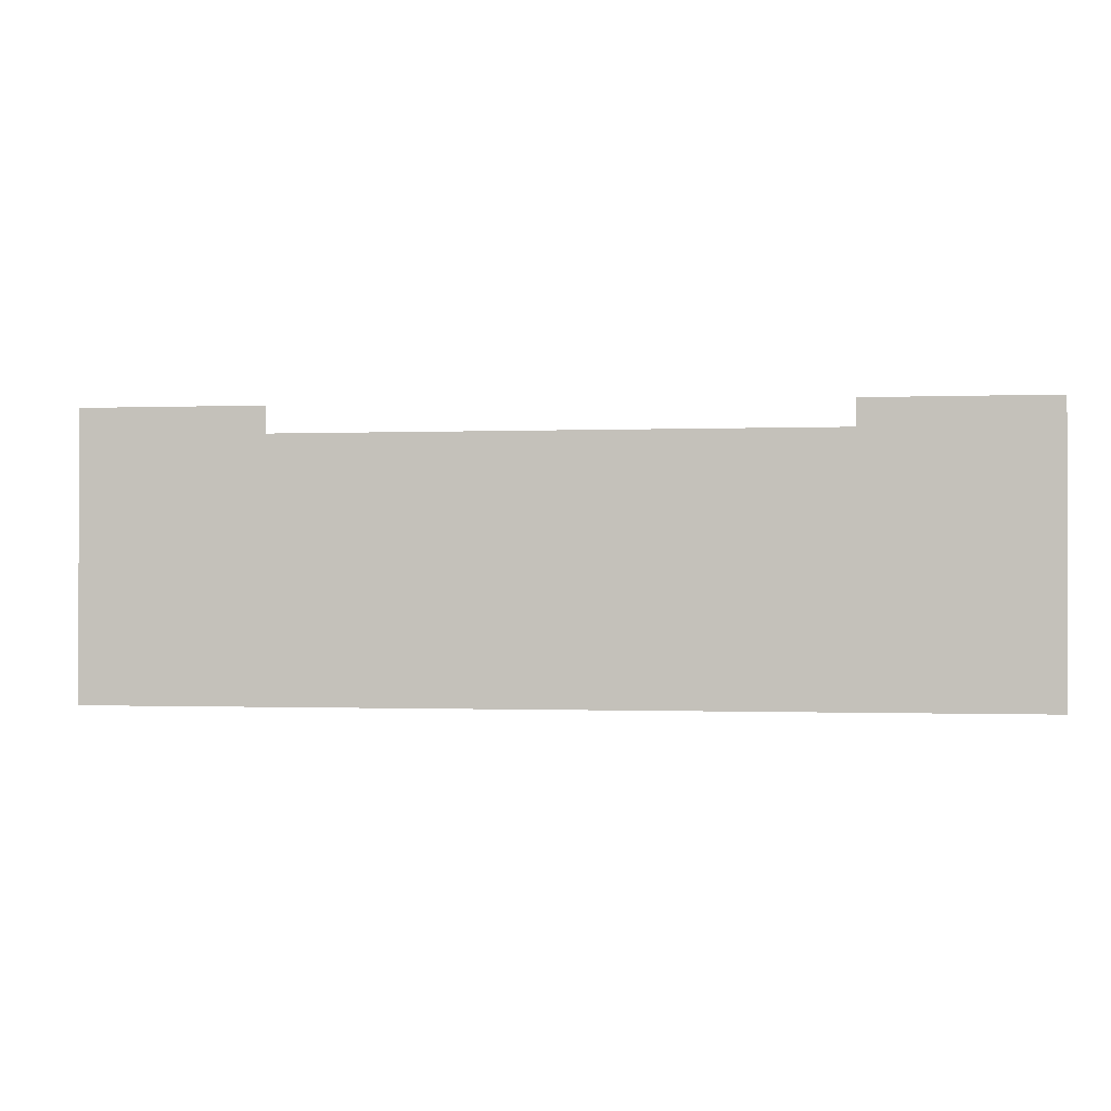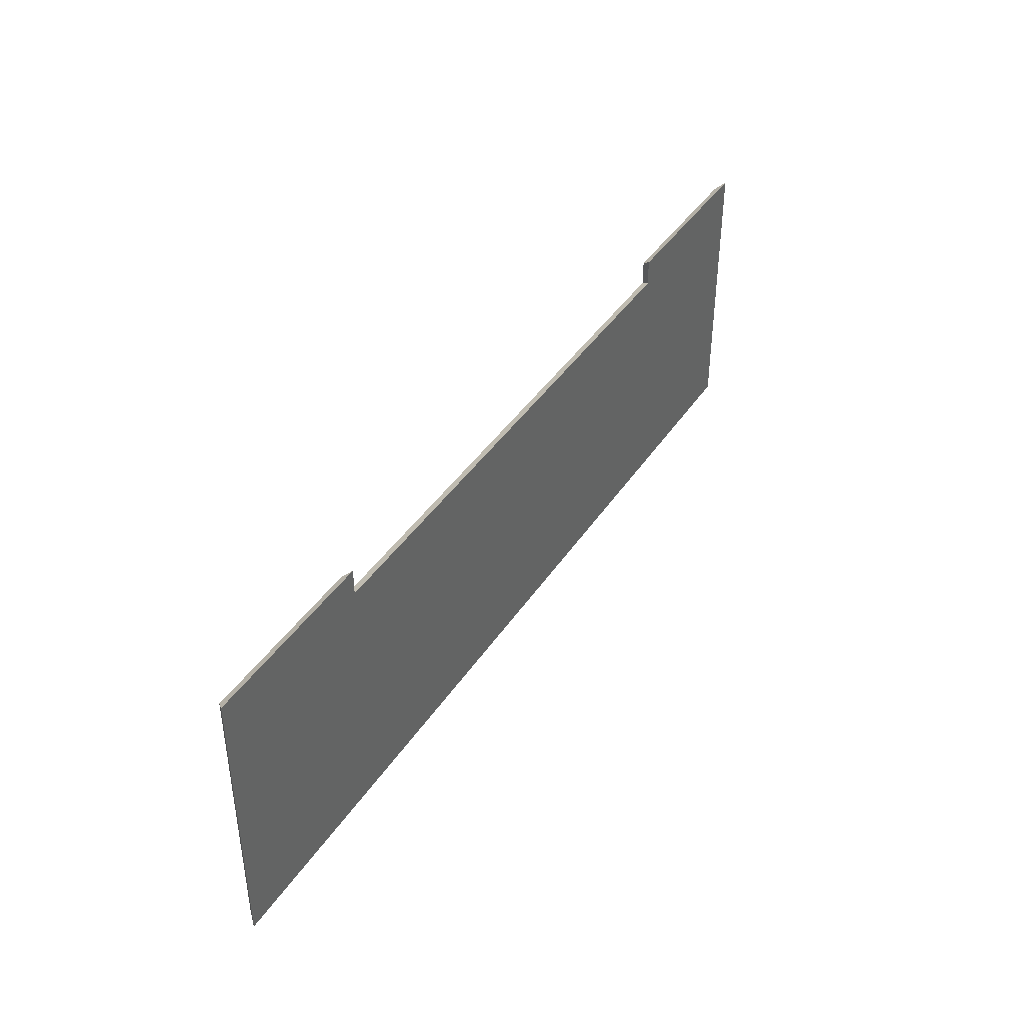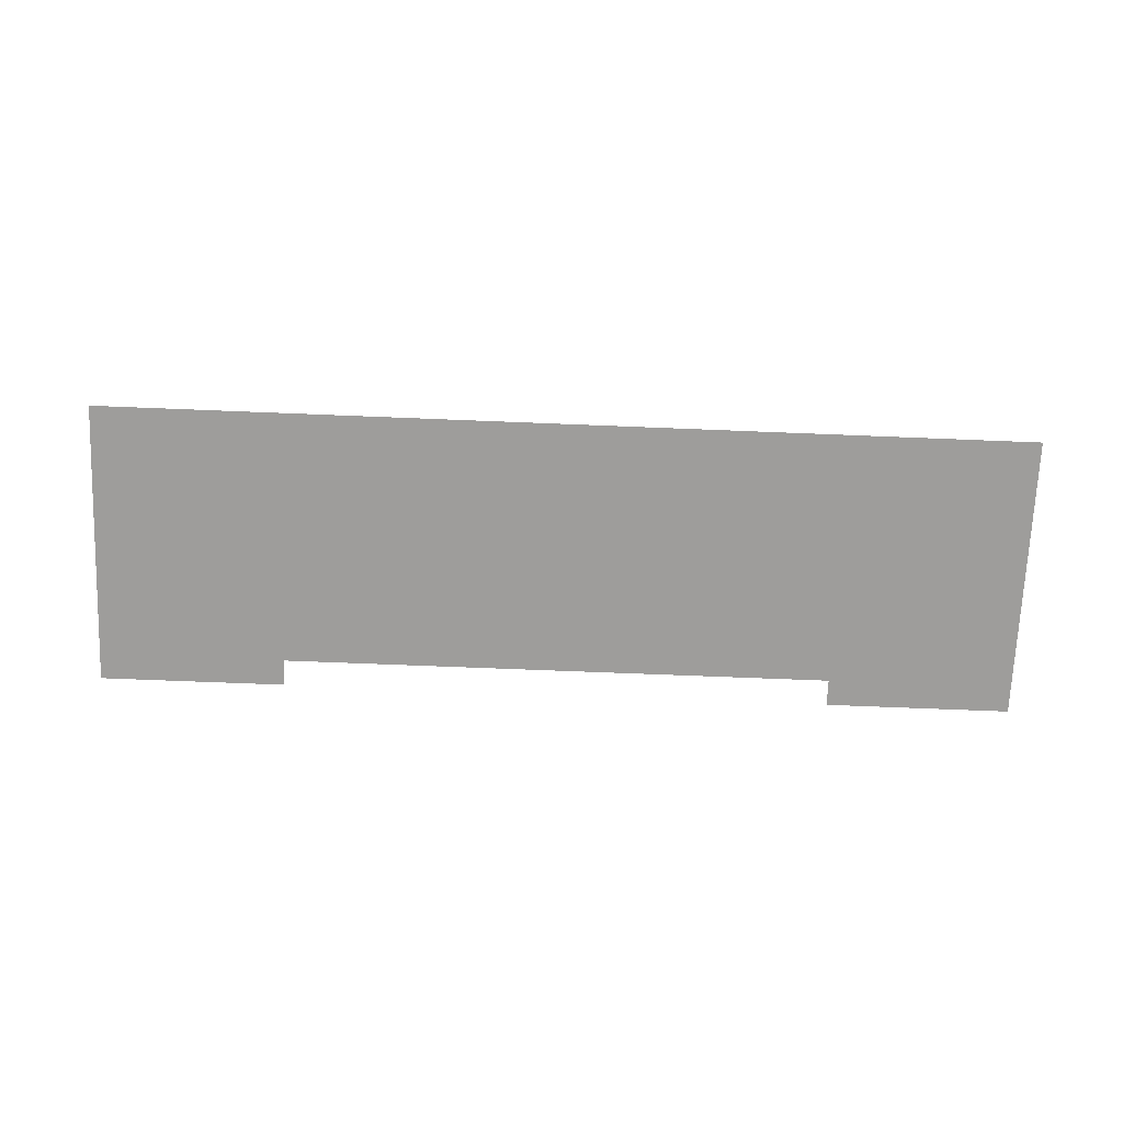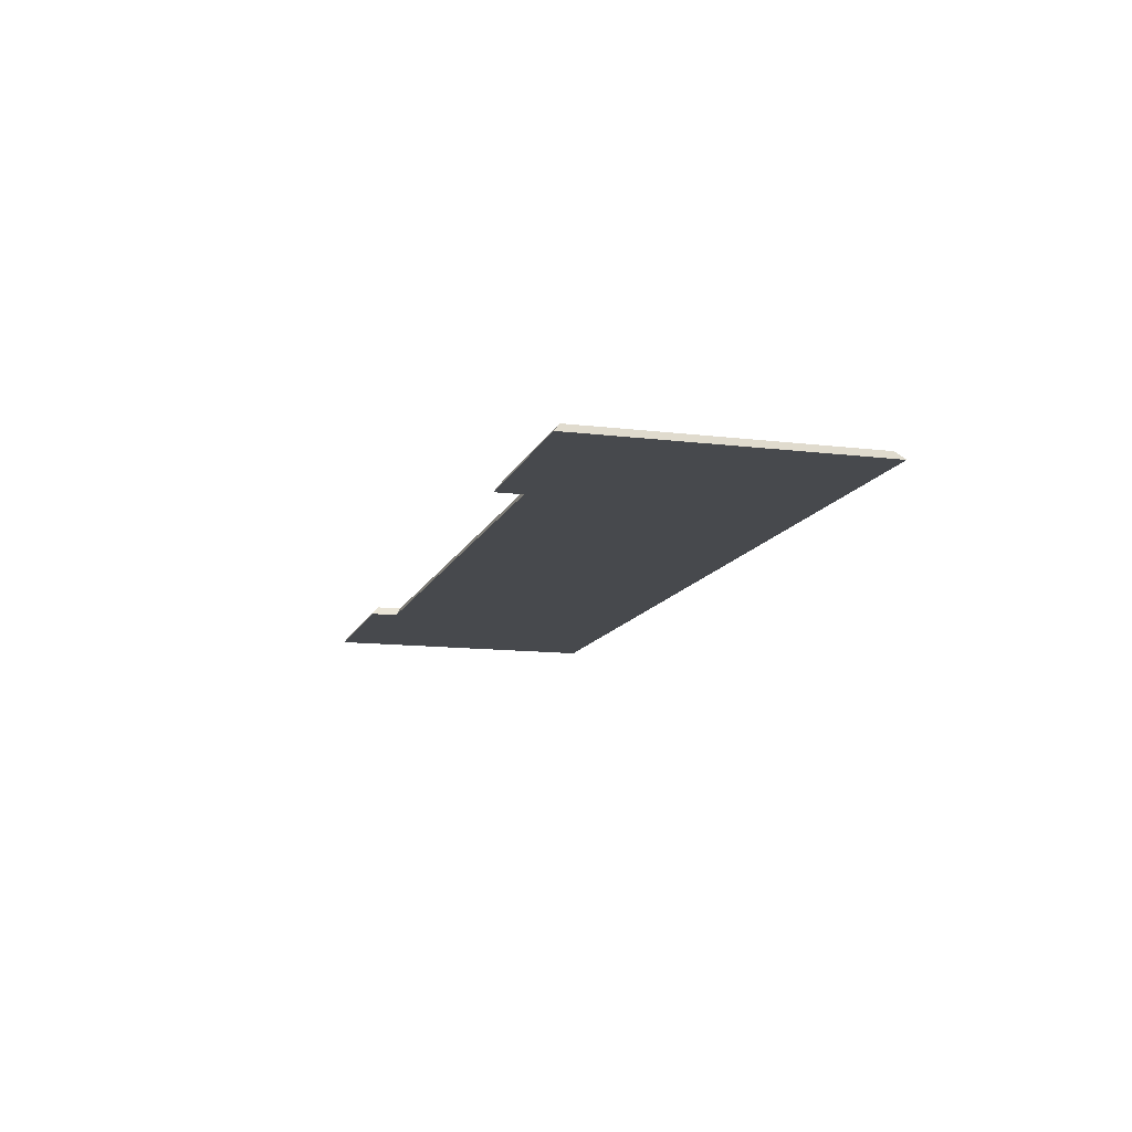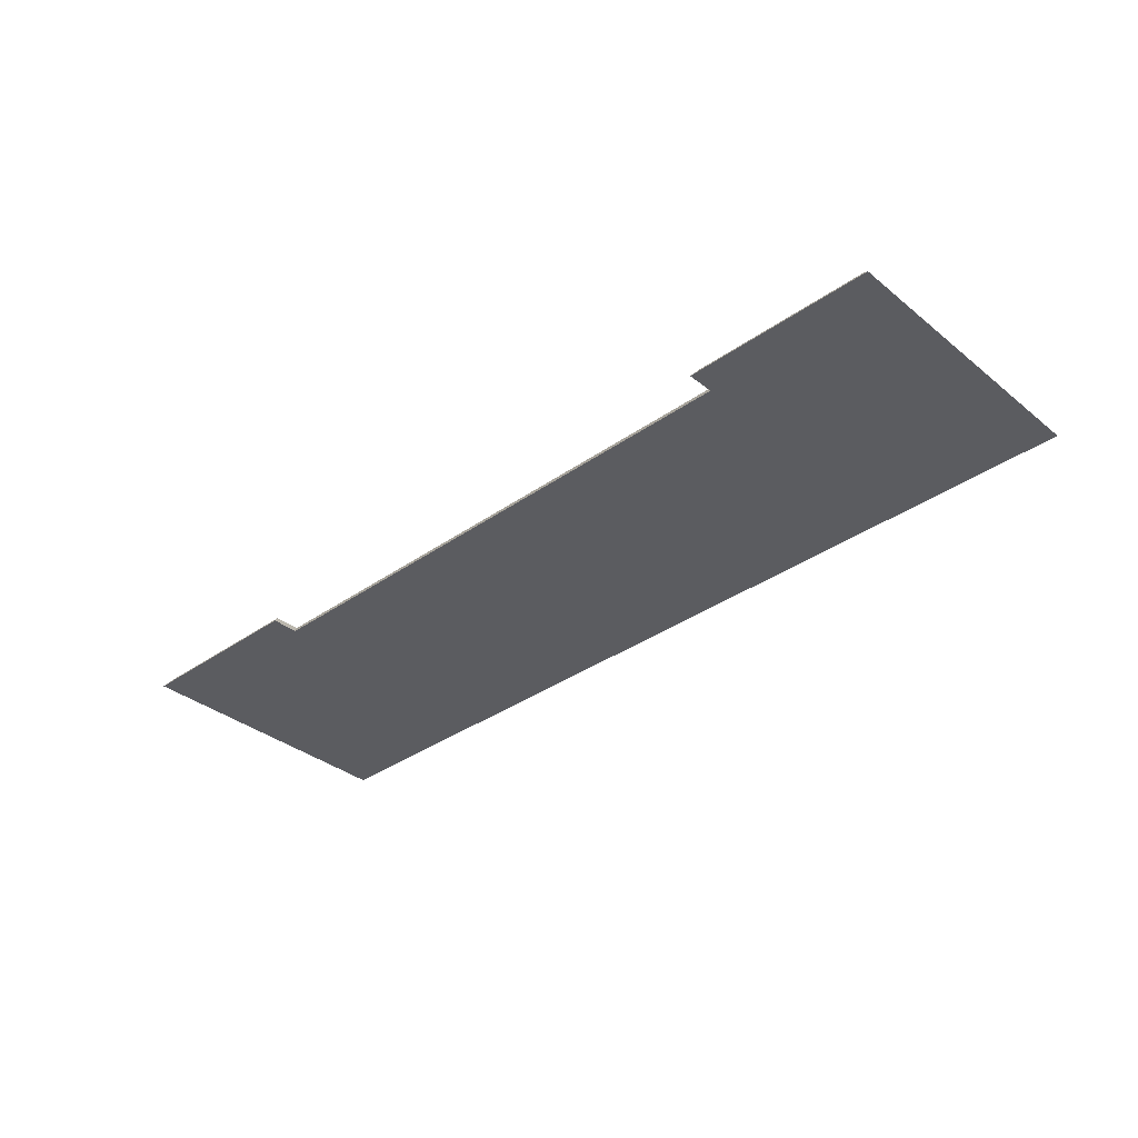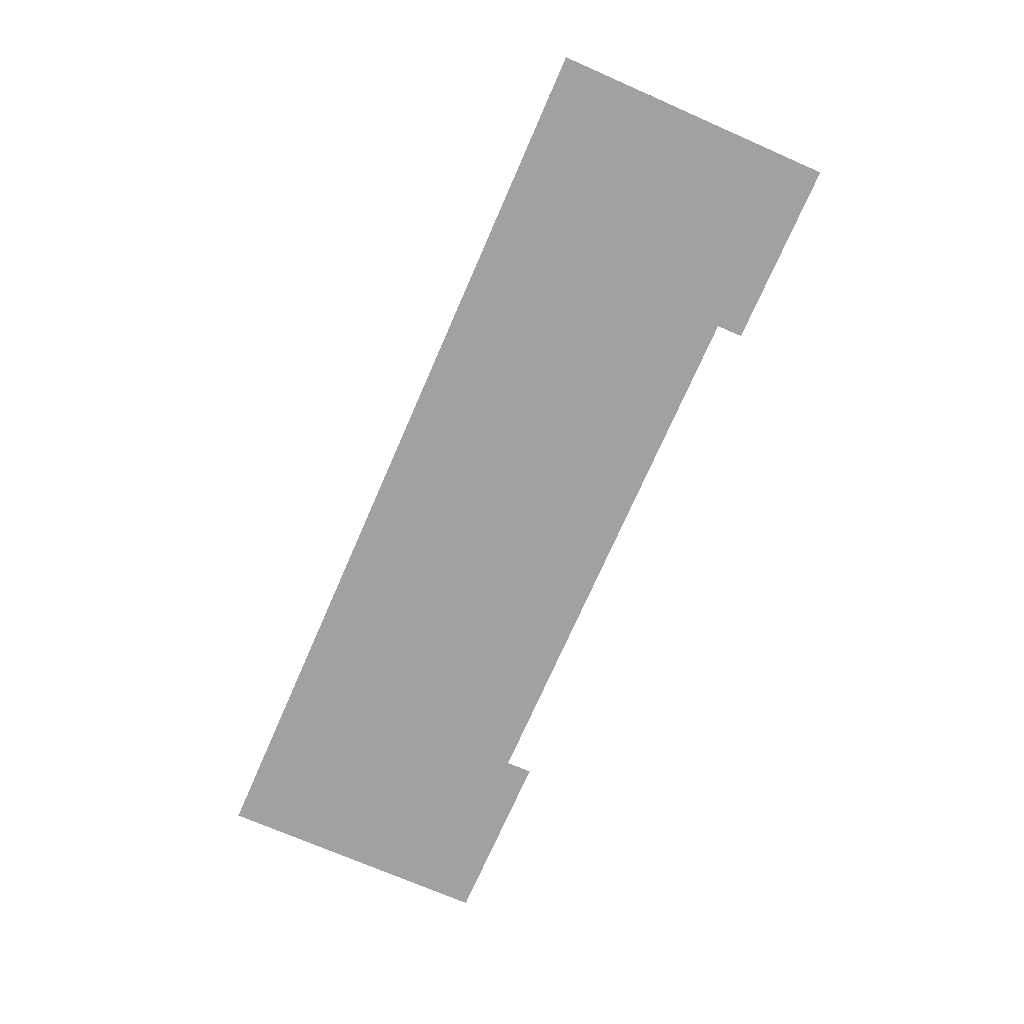
<metadata>
{"format":"obj","ext":"obj","renderer":"f3d","projection":"perspective","resolution":1024,"background":"white","views":[{"elev":-0.8,"azim":8.6,"up":"+Z"},{"elev":41.1,"azim":-59.5,"up":"+Z"},{"elev":-70.5,"azim":177.7,"up":"+Y"},{"elev":-12.4,"azim":73.9,"up":"+Y"},{"elev":-35.1,"azim":43.2,"up":"+Y"},{"elev":-72.3,"azim":-113.6,"up":"+Y"}]}
</metadata>
<code>
v -158.7 102 89.75
v 158.7 102 89.75
v -155.9 104.9 87.9
v 155.9 104.9 87.9
v -155.9 104.9 3.258
v 155.9 104.9 3.258
v -158.7 102 0.9256
v 158.7 102 0.9256
v 96.67 104.9 87.9
v 94.87 102 89.75
v 94.87 102 0.9256
v 96.67 104.9 3.258
v -96.67 104.9 3.258
v -94.87 102 0.9256
v -94.87 102 89.75
v -96.67 104.9 87.9
v -158.7 102 98.92
v -94.87 102 98.92
v -96.67 104.9 96.59
v -155.9 104.9 96.59
v 96.67 104.9 96.59
v 94.87 102 98.92
v 158.7 102 98.92
v 155.9 104.9 96.59
v 0 104.9 87.9
v 0 104.9 3.258
v 0 102 0.9256
v 0 102 89.75
f 17 18 19 20
f 3 16 13 5
f 5 13 14 7
f 7 14 15 1
f 2 8 6 4
f 7 1 3 5
f 12 9 4 6
f 11 12 6 8
f 10 11 8 2
f 21 22 23 24
f 27 14 13 26
f 28 15 14 27
f 28 25 16 15
f 26 13 16 25
f 1 15 18 17
f 15 16 19 18
f 16 3 20 19
f 3 1 17 20
f 9 10 22 21
f 10 2 23 22
f 2 4 24 23
f 4 9 21 24
f 12 26 25 9
f 11 27 26 12
f 10 28 27 11
f 9 25 28 10

</code>
